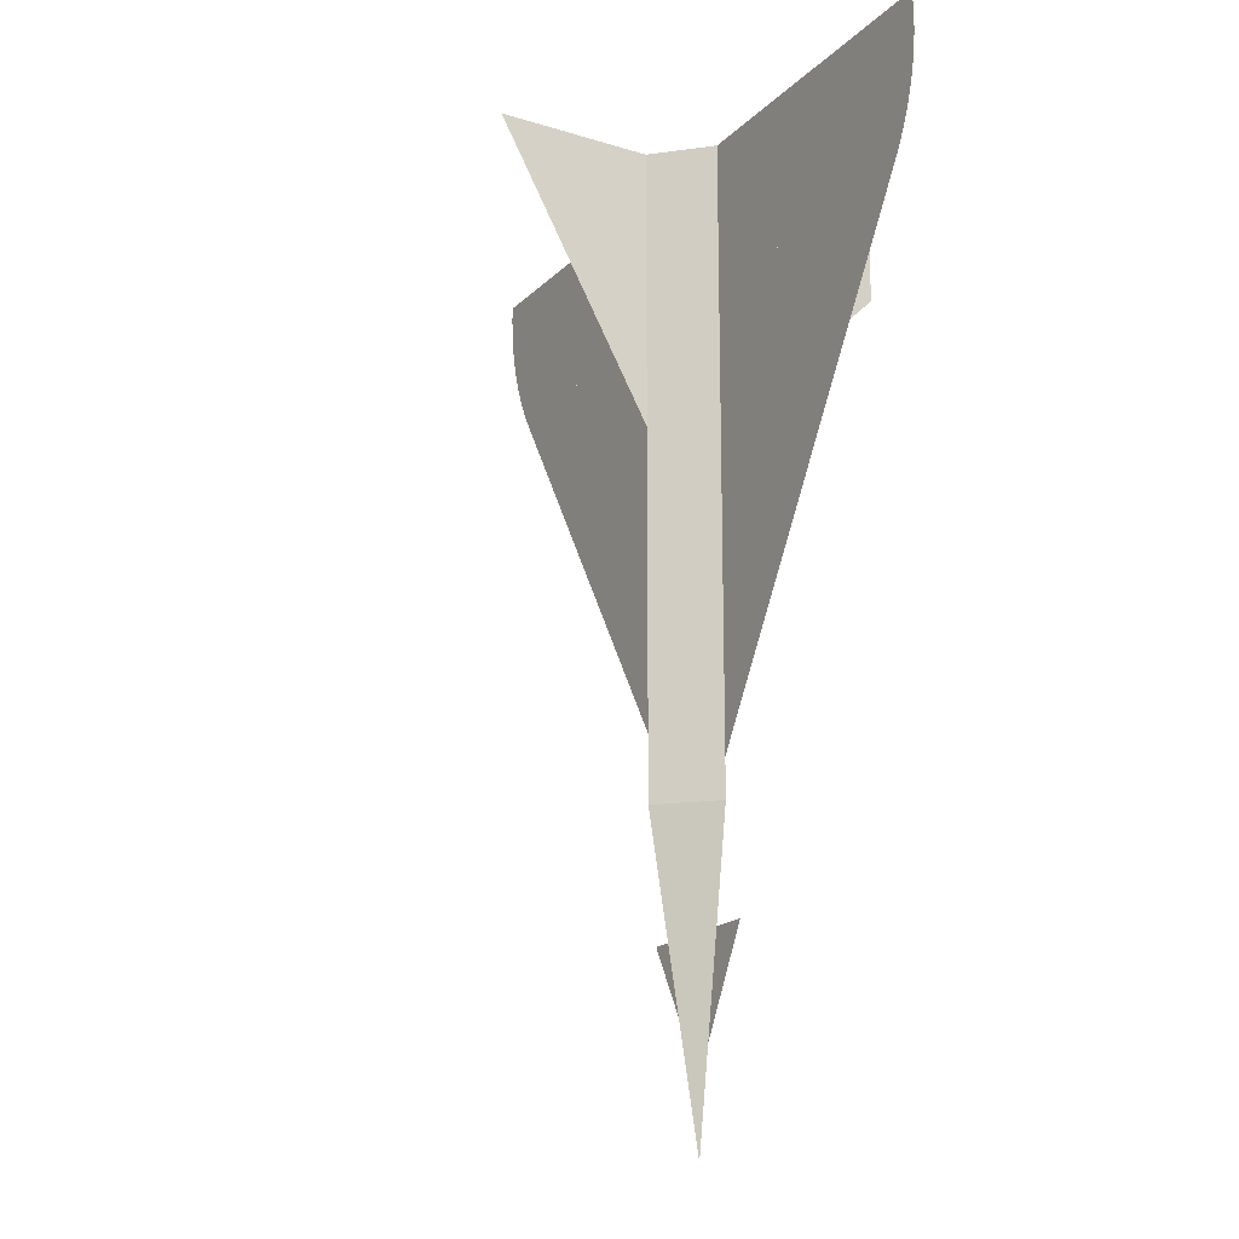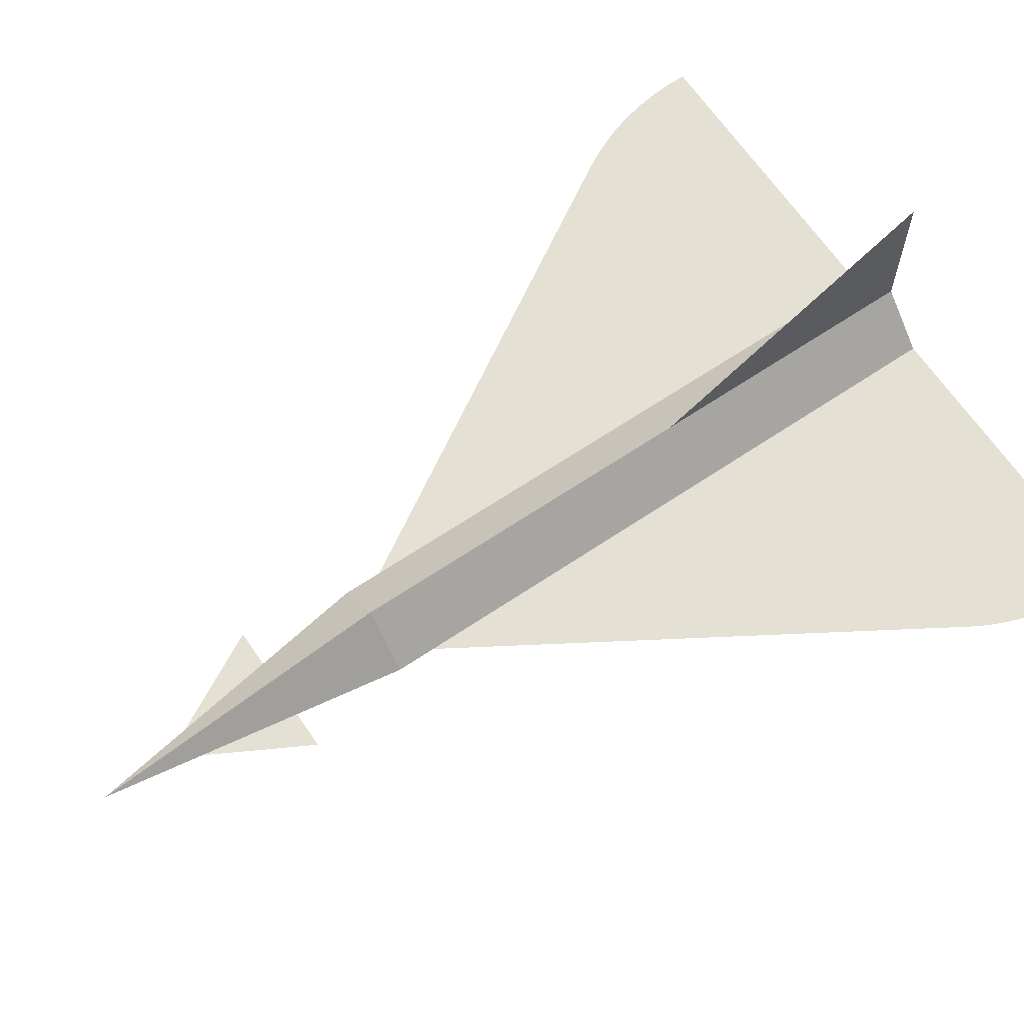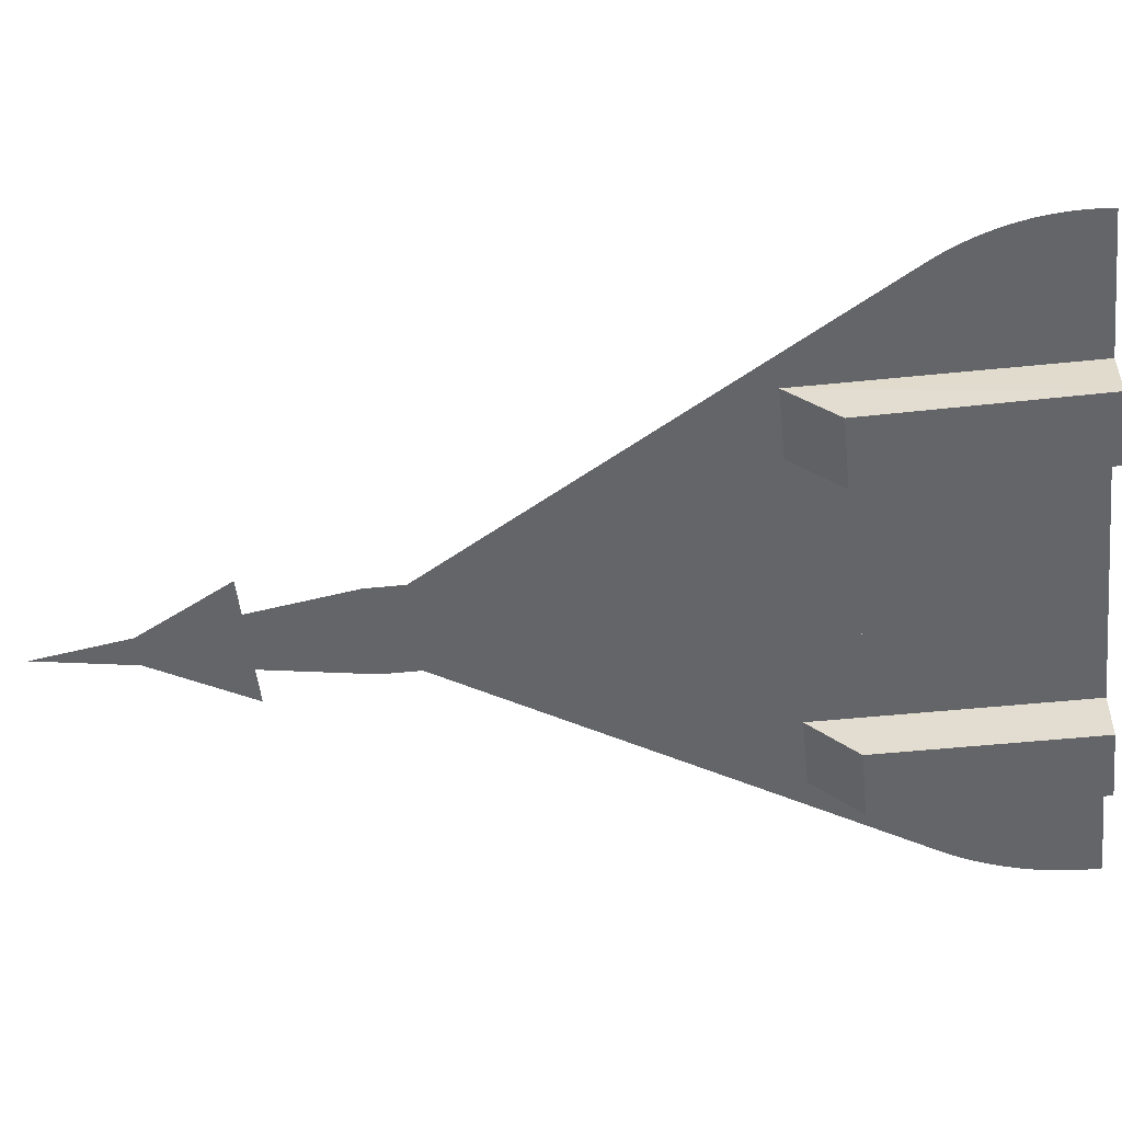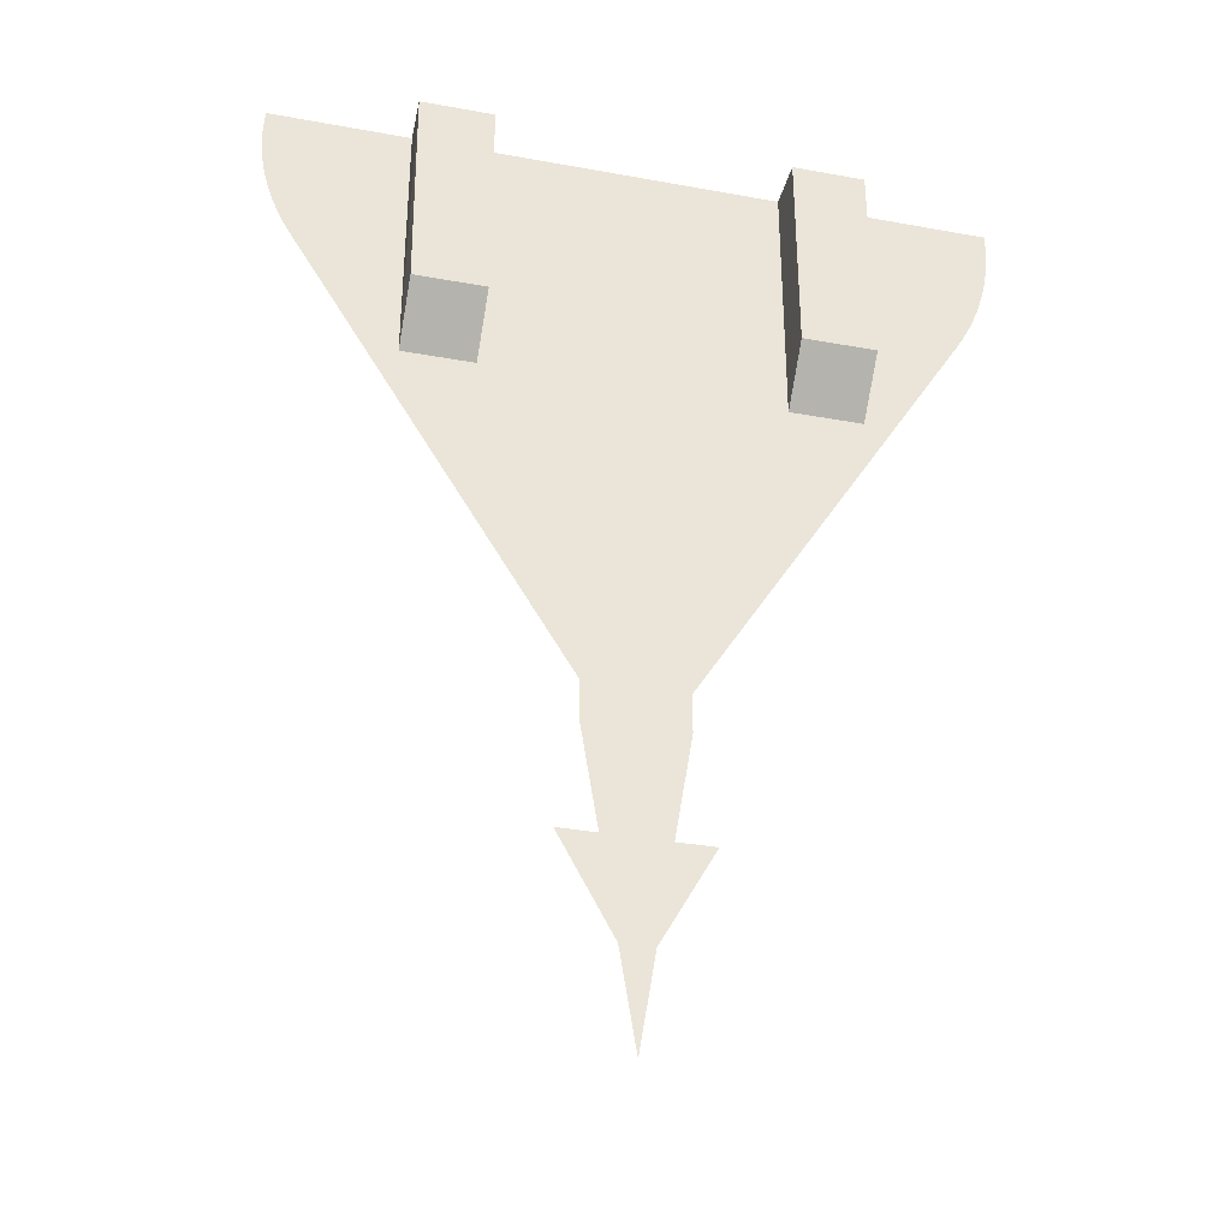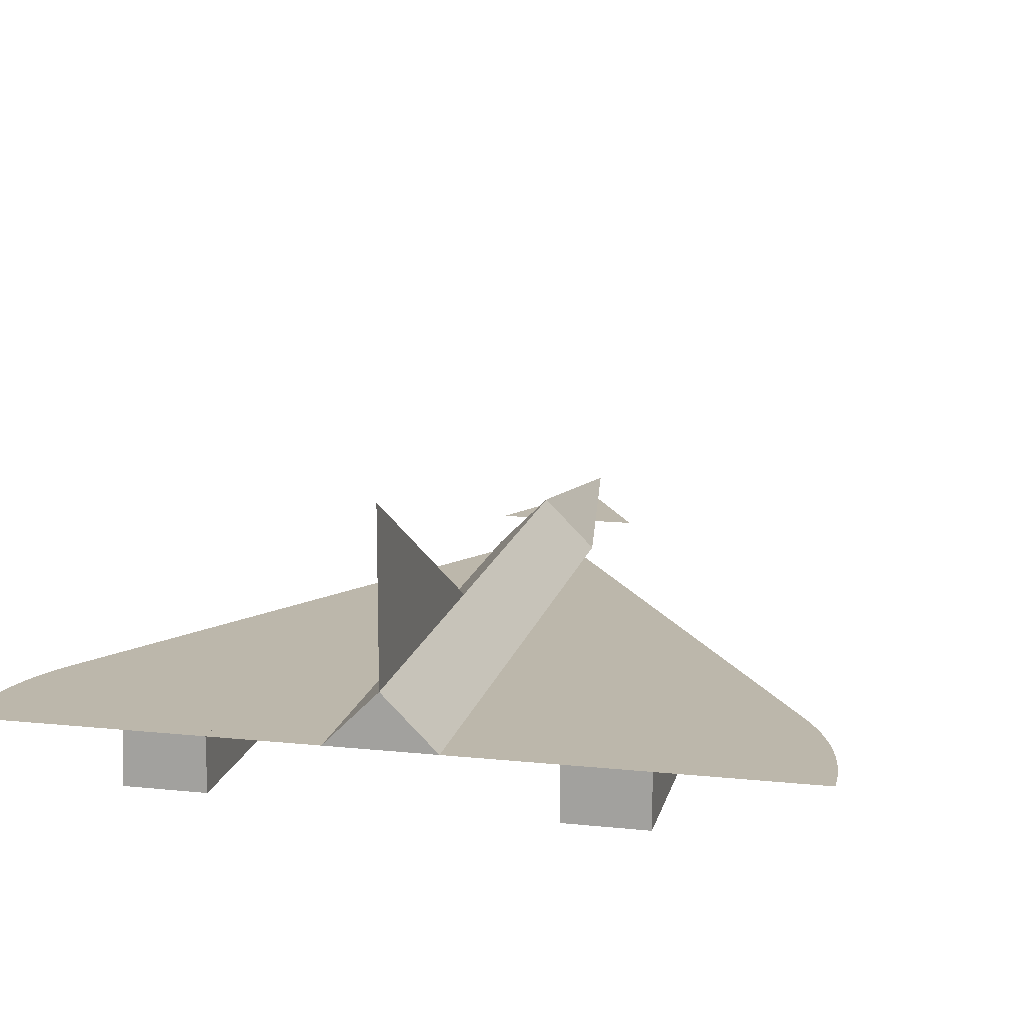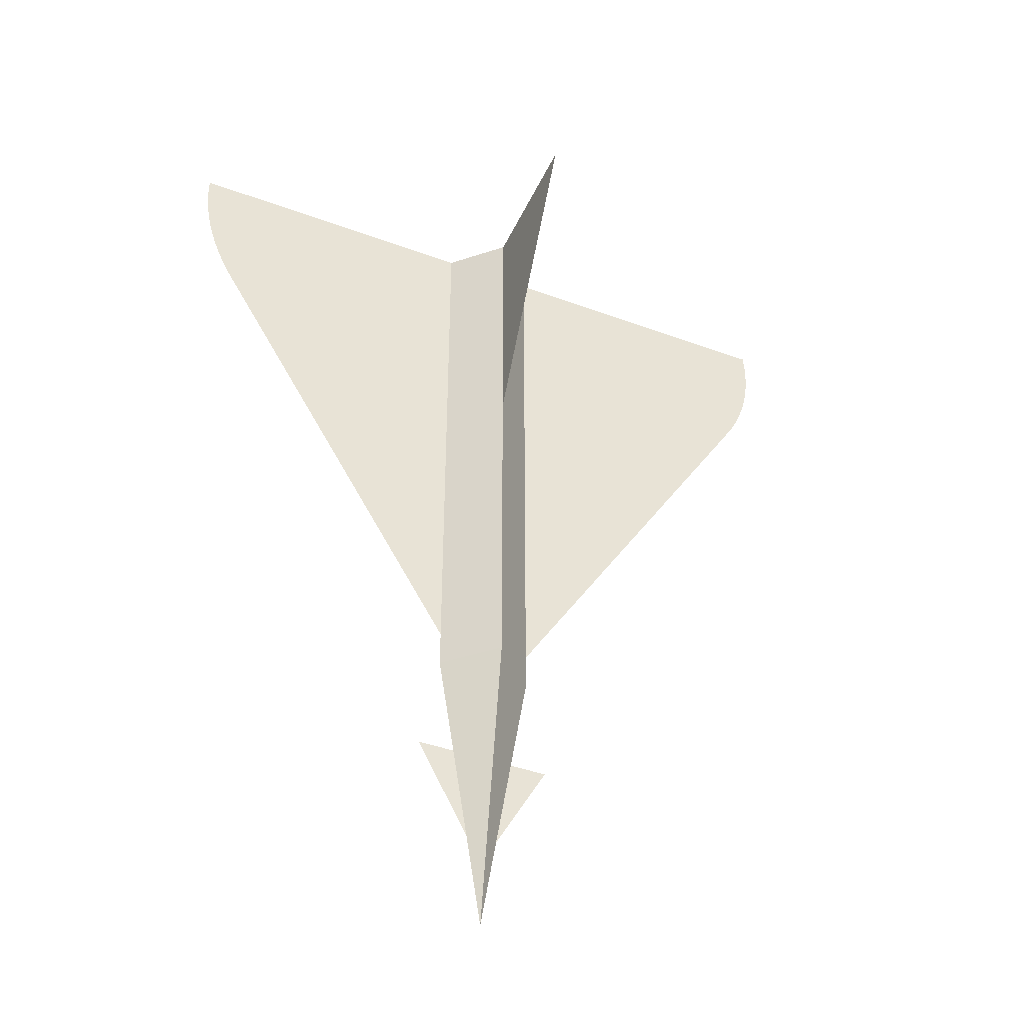
<metadata>
{"format":"obj","ext":"obj","renderer":"f3d","projection":"perspective","resolution":1024,"background":"white","views":[{"elev":-18.8,"azim":-120.2,"up":"+Z"},{"elev":65.4,"azim":-124.1,"up":"+Y"},{"elev":-51.5,"azim":-83.7,"up":"+Y"},{"elev":-35.5,"azim":-13.6,"up":"+Z"},{"elev":14.5,"azim":12.8,"up":"+Y"},{"elev":-43.1,"azim":156.4,"up":"+Z"}]}
</metadata>
<code>
v -0.04022 -9.1e-05 0.1735
v 0.04046 -9.1e-05 0.1735
v 0.000126 0.04025 0.1735
v -0.04022 -9.1e-05 -0.3198
v 0.04046 -9.1e-05 -0.3198
v 0.000126 0.04025 0.1424
v -0.1209 -9.1e-05 -0.04835
v 0.1211 -9.1e-05 0.1735
v 0.000126 0.1311 0.1735
v -0.04022 -9.1e-05 -0.3518
v 0.000126 0.04025 -0.05714
v -0.1209 -9.1e-05 0.1735
v -0.1798 -9.1e-05 -0.04835
v 0.1211 -9.1e-05 -0.04835
v 0.000126 0.1311 0.1424
v 0.000126 0.04025 -0.3518
v 0.04046 -9.1e-05 -0.3518
v -0.1209 -0.04043 0.1735
v -0.2682 -9.1e-05 0.0516
v -0.1332 -0.007597 -0.04084
v 0.1817 -9.1e-05 -0.04835
v 0.1211 -0.04043 0.1735
v 0.000126 0.168 0.1735
v -0.02005 0.02008 -0.3518
v -0.02592 -9.1e-05 -0.4408
v -0.1798 -9.1e-05 0.1735
v -0.1209 -0.04043 -0.008011
v -0.1321 -0.009426 0.1735
v -0.2735 -9.1e-05 0.06079
v -0.1332 -0.03256 -0.01588
v -0.1685 -0.007597 -0.04084
v 0.2649 -9.1e-05 0.04772
v 0.1312 -0.007106 -0.04134
v 0.1211 -0.04043 -0.008011
v 0.1326 -0.009426 0.1735
v 0.1817 -9.1e-05 0.1735
v 0.02618 -9.1e-05 -0.4408
v 0.02029 0.02008 -0.3518
v -0.1814 -0.04043 0.1735
v -0.2952 -9.1e-05 0.1735
v -0.1798 -0.04043 -0.008011
v -0.1321 -0.03081 0.1735
v -0.2782 -9.1e-05 0.07025
v 0.2704 -9.1e-05 0.05724
v 0.1312 -0.03414 -0.0143
v 0.1694 -0.007106 -0.04134
v 0.1817 -0.04043 -0.008011
v 0.1718 -0.009426 0.1735
v 0.1326 -0.03081 0.1735
v 0.2982 -9.1e-05 0.1625
v 0.000126 -9.1e-05 -0.603
v 0.000126 0.02008 -0.4774
v -0.0129 -9.1e-05 -0.5219
v -0.1706 -0.009426 0.1735
v -0.1706 -0.03081 0.1735
v -0.2961 -9.1e-05 0.163
v -0.2825 -9.1e-05 0.07996
v -0.1685 -0.03256 -0.01588
v 0.2754 -9.1e-05 0.06702
v 0.1694 -0.03414 -0.0143
v 0.1817 -0.04043 0.1735
v 0.1718 -0.03081 0.1735
v 0.2981 -9.1e-05 0.1735
v 0.2978 -9.1e-05 0.1515
v 0.01315 -9.1e-05 -0.5219
v -0.05702 -9.1e-05 -0.4408
v -0.2965 -9.1e-05 0.1524
v -0.2862 -9.1e-05 0.08989
v 0.28 -9.1e-05 0.07702
v 0.2968 -9.1e-05 0.1406
v 0.05728 -9.1e-05 -0.4408
v -0.2962 -9.1e-05 0.1418
v -0.2893 -9.1e-05 0.1
v 0.284 -9.1e-05 0.08724
v 0.2953 -9.1e-05 0.1297
v -0.2954 -9.1e-05 0.1312
v -0.2919 -9.1e-05 0.1103
v 0.2876 -9.1e-05 0.09763
v 0.2932 -9.1e-05 0.1189
v -0.2939 -9.1e-05 0.1207
v 0.2907 -9.1e-05 0.1082
g mesh1_mesh1-geometry
f 1 2 3
f 4 2 1
f 5 3 2
f 6 1 3
f 2 4 5
f 1 6 4
f 1 7 4
f 4 7 1
f 3 5 6
f 5 8 2
f 2 8 5
f 9 6 3
f 3 6 9
f 5 4 10
f 4 6 11
f 7 1 12
f 12 1 7
f 13 4 7
f 7 4 13
f 6 5 11
f 8 5 14
f 14 5 8
f 6 9 15
f 15 9 6
f 4 16 10
f 5 10 17
f 15 11 6
f 6 11 15
f 4 11 16
f 7 13 12
f 18 7 12
f 13 19 4
f 4 19 13
f 7 20 13
f 11 5 16
f 14 5 21
f 21 5 14
f 8 14 22
f 8 21 14
f 23 15 9
f 9 15 23
f 10 16 24
f 25 17 10
f 16 5 17
f 11 15 23
f 23 15 11
f 26 12 13
f 7 18 27
f 12 28 18
f 13 29 19
f 19 29 13
f 20 7 30
f 13 20 31
f 32 21 5
f 5 21 32
f 21 33 14
f 34 22 14
f 22 35 8
f 21 8 36
f 24 25 10
f 17 25 37
f 16 17 38
f 28 12 26
f 13 39 26
f 40 13 26
f 26 13 40
f 18 41 27
f 27 30 7
f 42 18 28
f 13 43 29
f 29 43 13
f 13 31 41
f 44 21 32
f 32 21 44
f 33 45 14
f 33 21 46
f 34 47 22
f 14 45 34
f 35 48 8
f 35 22 49
f 8 48 36
f 21 36 47
f 50 36 21
f 21 36 50
f 51 24 52
f 25 24 53
f 17 52 38
f 53 37 25
f 37 52 17
f 28 26 54
f 13 41 39
f 39 55 26
f 13 40 56
f 56 40 13
f 41 18 39
f 30 27 41
f 18 42 39
f 13 57 43
f 43 57 13
f 30 41 58
f 58 41 31
f 59 21 44
f 44 21 59
f 46 21 60
f 61 22 47
f 34 60 47
f 60 34 45
f 49 22 62
f 62 36 48
f 61 47 36
f 21 47 60
f 36 50 63
f 63 50 36
f 50 21 64
f 64 21 50
f 53 24 51
f 52 65 51
f 53 25 66
f 66 25 53
f 37 53 65
f 65 52 37
f 54 26 55
f 39 42 55
f 13 56 67
f 67 56 13
f 13 68 57
f 57 68 13
f 69 21 59
f 59 21 69
f 22 61 62
f 36 62 61
f 64 21 70
f 70 21 64
f 65 53 51
f 65 71 37
f 37 71 65
f 13 67 72
f 72 67 13
f 13 73 68
f 68 73 13
f 74 21 69
f 69 21 74
f 70 21 75
f 75 21 70
f 13 72 76
f 76 72 13
f 13 77 73
f 73 77 13
f 78 21 74
f 74 21 78
f 75 21 79
f 79 21 75
f 13 76 80
f 80 76 13
f 13 80 77
f 77 80 13
f 81 21 78
f 78 21 81
f 79 21 81
f 81 21 79
g mesh1_mesh1-geometry
f 3 2 1
f 1 2 4
f 2 3 5
f 3 1 6
f 5 4 2
f 4 6 1
f 6 5 3
f 10 4 5
f 11 6 4
f 11 5 6
f 10 16 4
f 17 10 5
f 16 11 4
f 13 20 7
f 16 5 11
f 22 14 8
f 14 21 8
f 24 16 10
f 10 24 17
f 17 24 10
f 10 17 25
f 17 5 16
f 18 28 12
f 30 7 20
f 31 20 13
f 14 33 21
f 14 22 34
f 8 35 22
f 36 8 21
f 38 24 16
f 16 24 38
f 10 25 24
f 24 38 17
f 17 38 24
f 37 25 17
f 38 17 16
f 26 12 28
f 26 39 13
f 27 41 18
f 7 30 27
f 28 18 42
f 30 20 58
f 31 58 20
f 41 31 13
f 14 45 33
f 46 21 33
f 22 47 34
f 34 45 14
f 8 48 35
f 49 22 35
f 36 48 8
f 47 36 21
f 52 24 51
f 53 24 25
f 38 52 17
f 17 52 37
f 54 26 28
f 39 41 13
f 26 55 39
f 39 18 41
f 41 27 30
f 39 42 18
f 28 42 54
f 58 41 30
f 31 41 58
f 45 46 33
f 60 21 46
f 47 22 61
f 47 60 34
f 45 34 60
f 48 49 35
f 62 22 49
f 48 36 62
f 36 47 61
f 60 47 21
f 51 24 53
f 51 65 52
f 37 52 65
f 55 26 54
f 55 42 39
f 55 54 42
f 46 45 60
f 62 61 22
f 49 48 62
f 61 62 36
g mesh1_mesh1-geometry
f 12 13 7
f 12 7 18
f 13 12 26
f 27 18 7
f 25 37 53
f 65 53 37
f 51 53 65
g mesh1_mesh1-geometry
f 16 52 24
f 24 52 16
f 16 38 52
f 52 38 16
g mesh1_mesh1-geometry
f 58 20 30
f 20 58 31
f 54 42 28
f 33 46 45
f 35 49 48
f 42 54 55
f 60 45 46
f 62 48 49
g mesh2_mesh2-geometry
l 17 24

</code>
